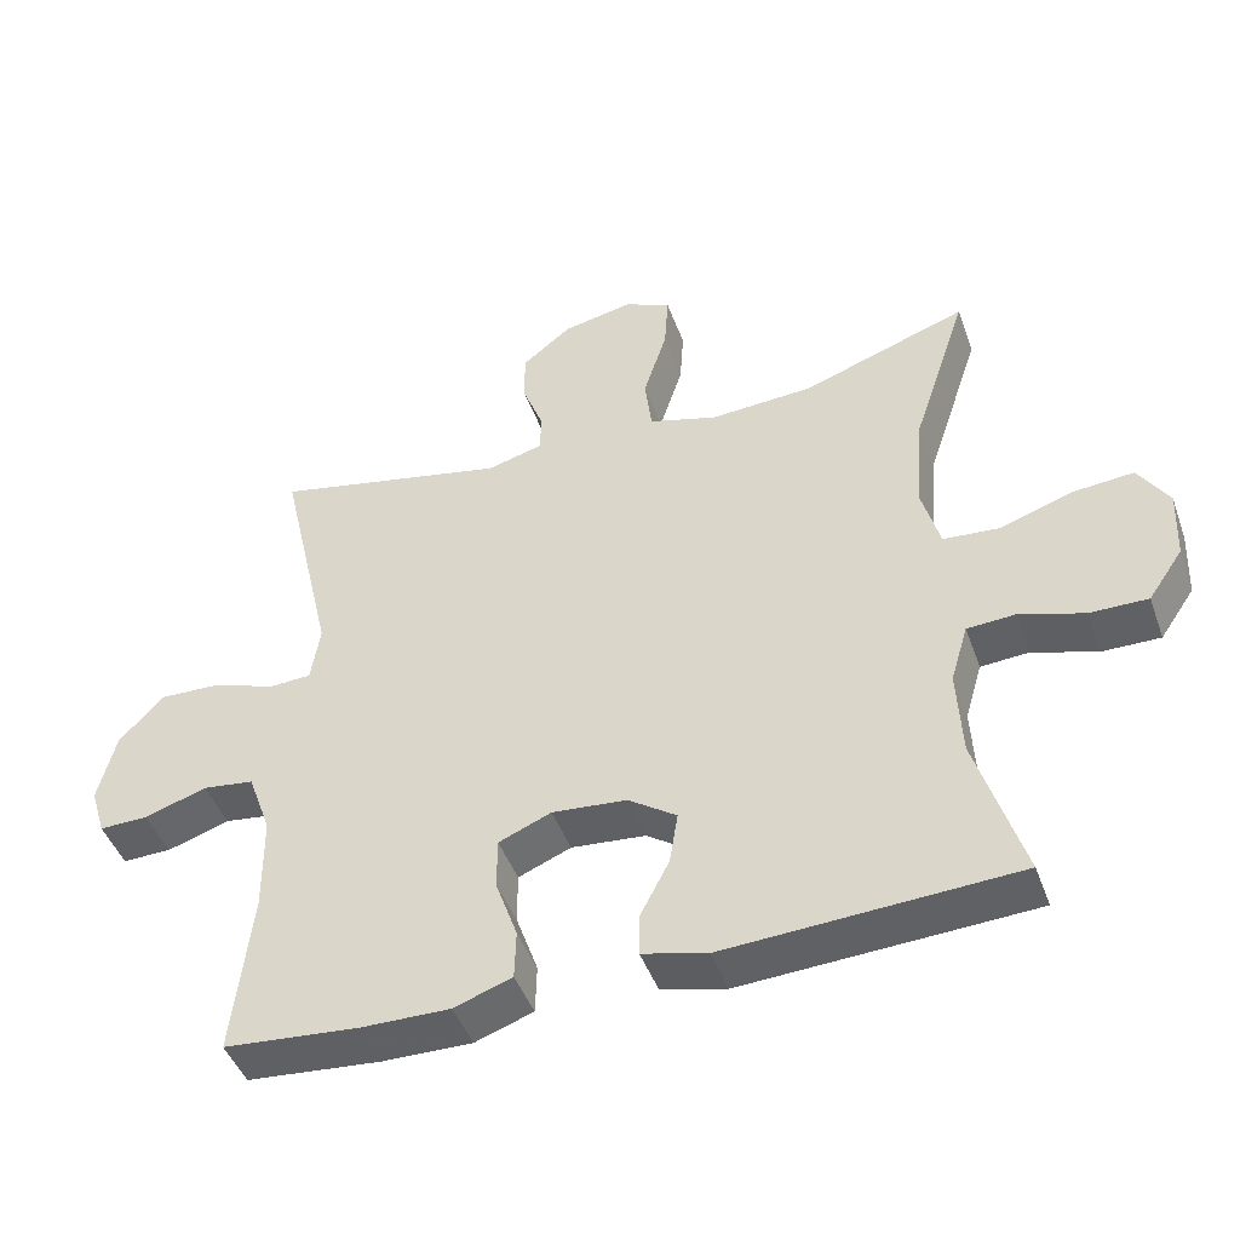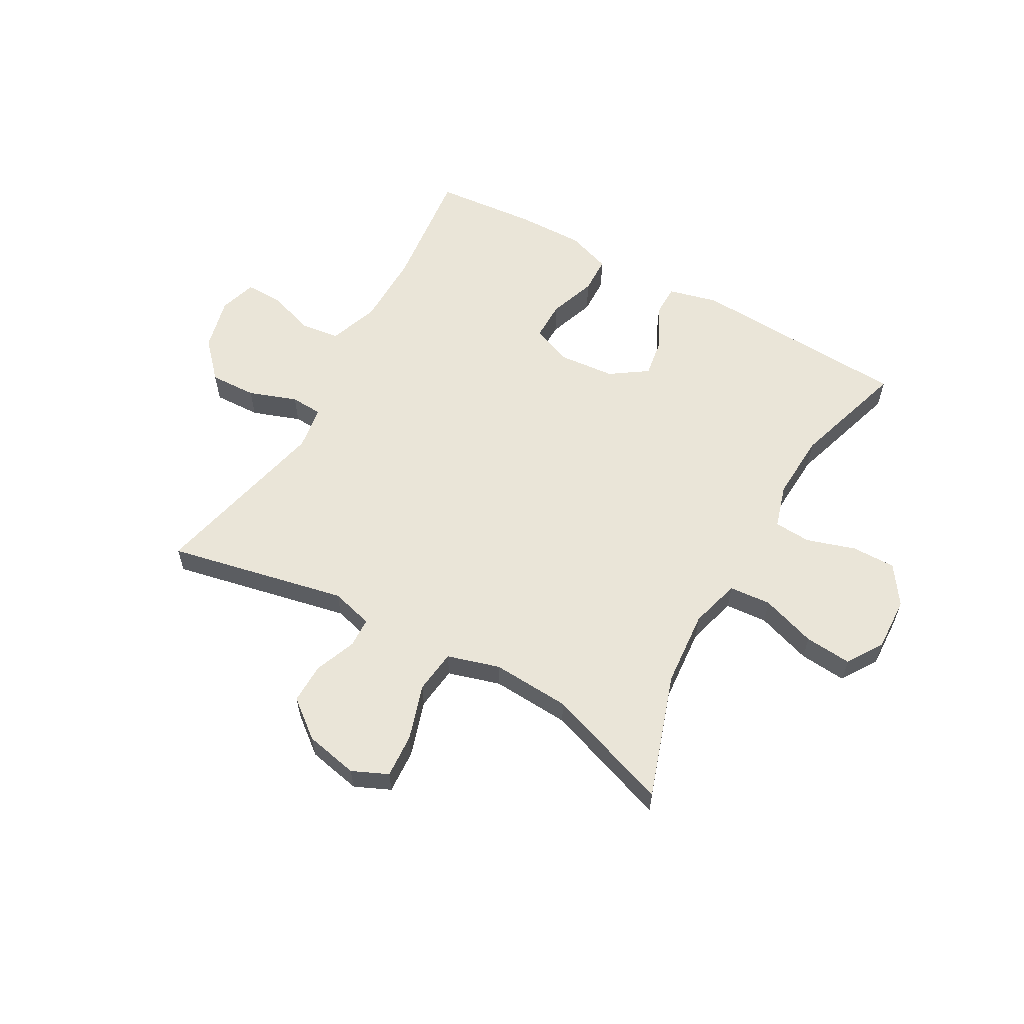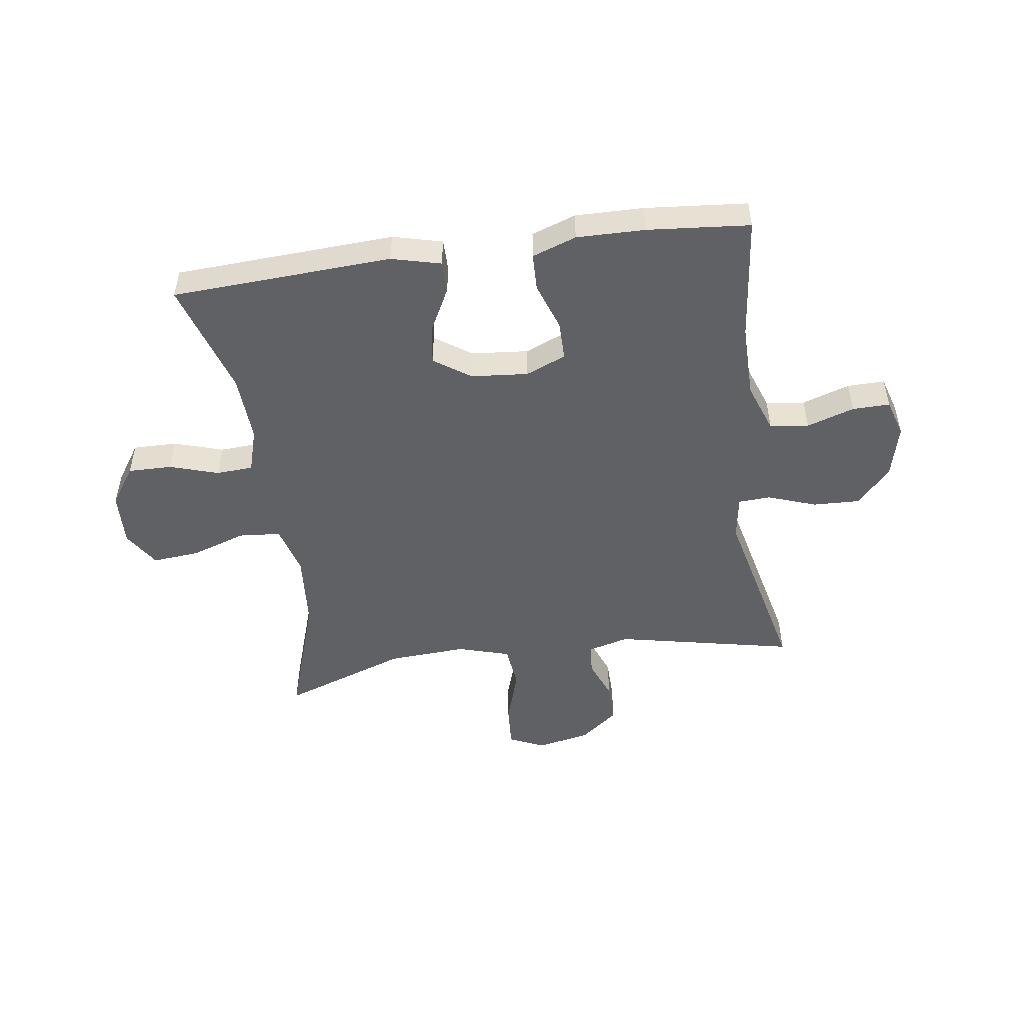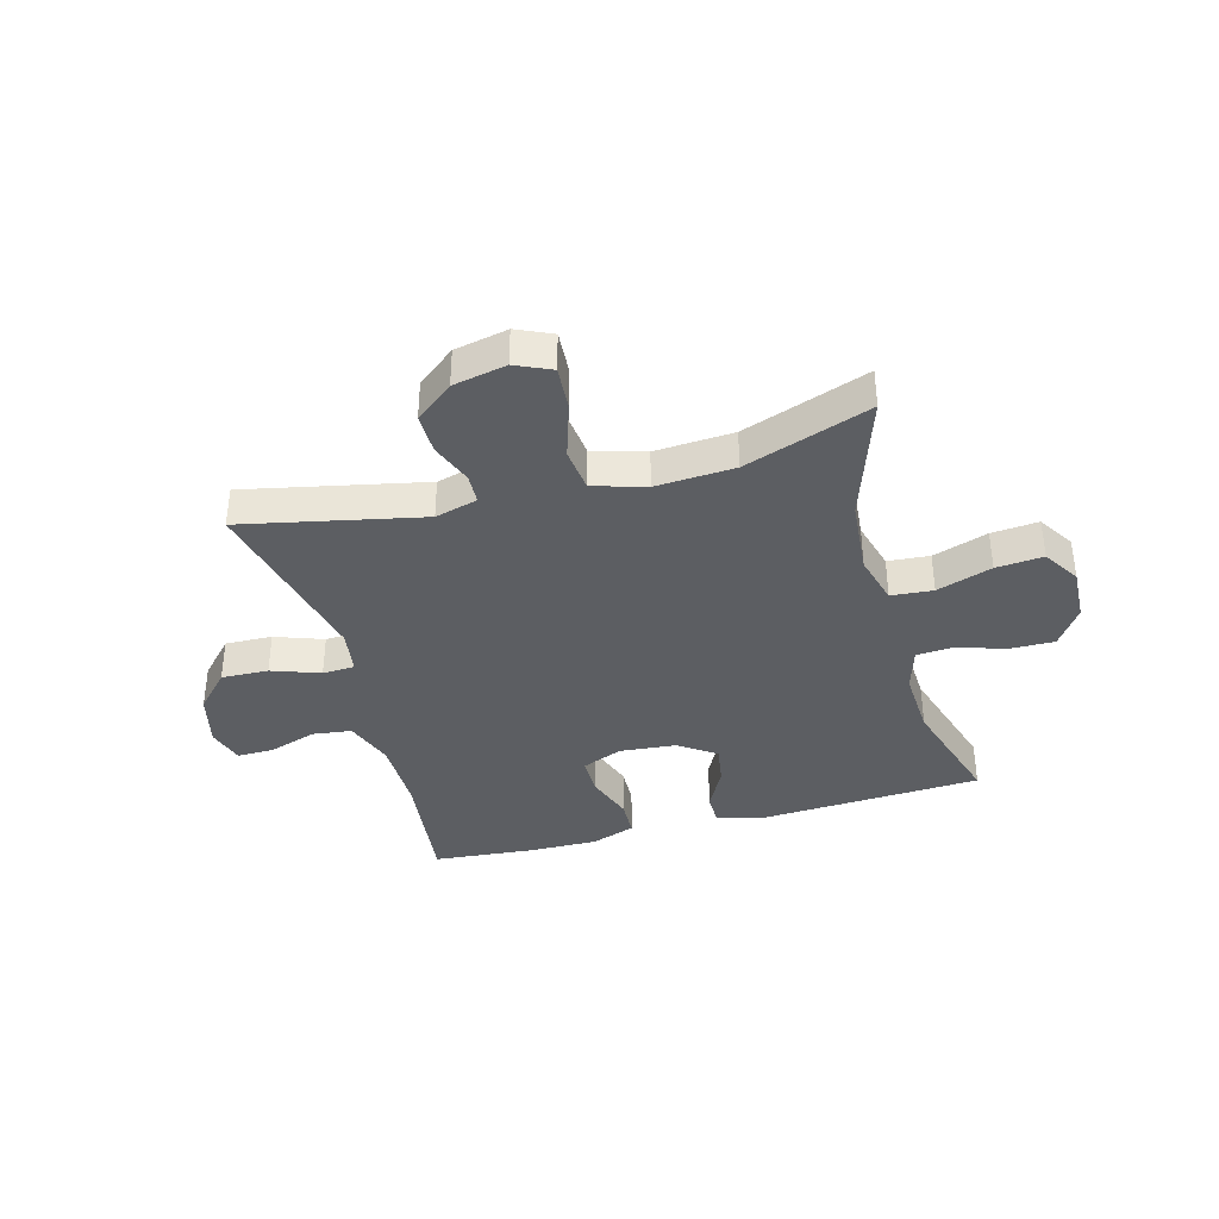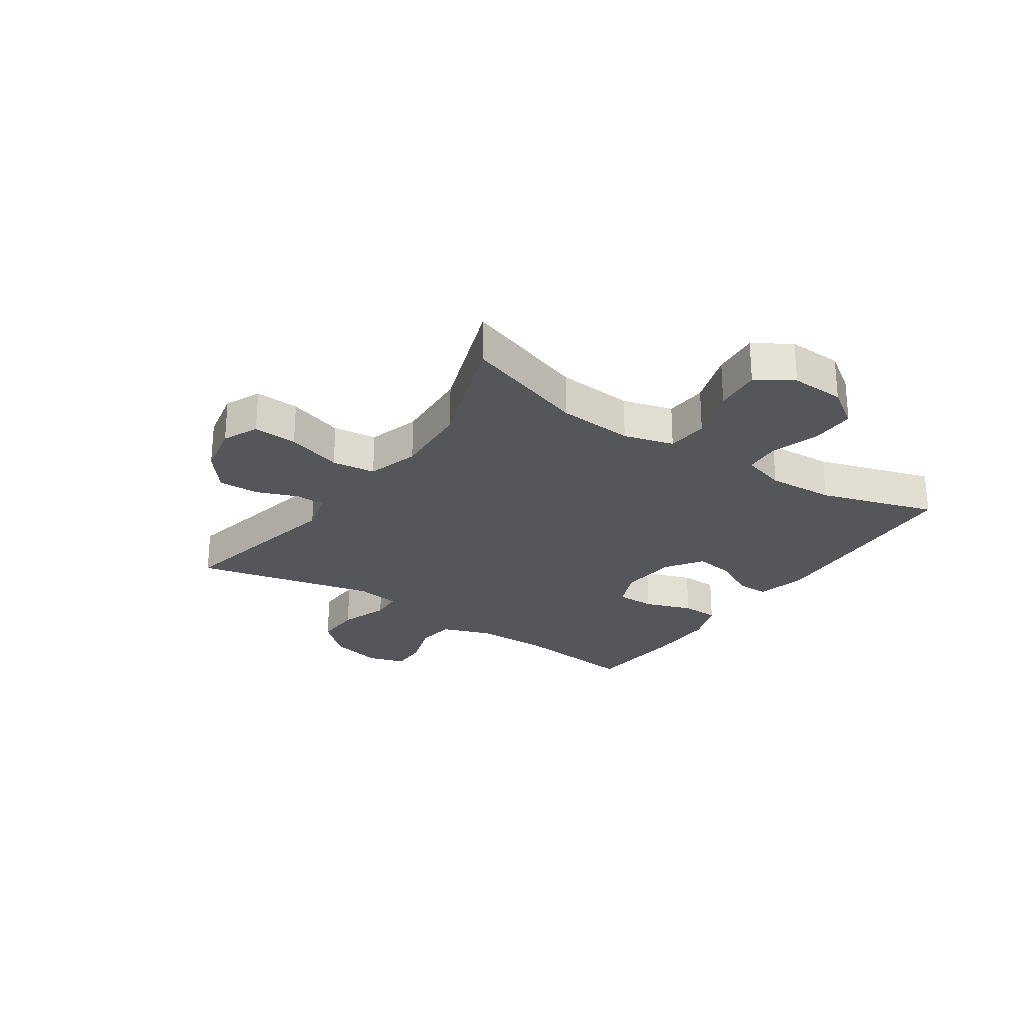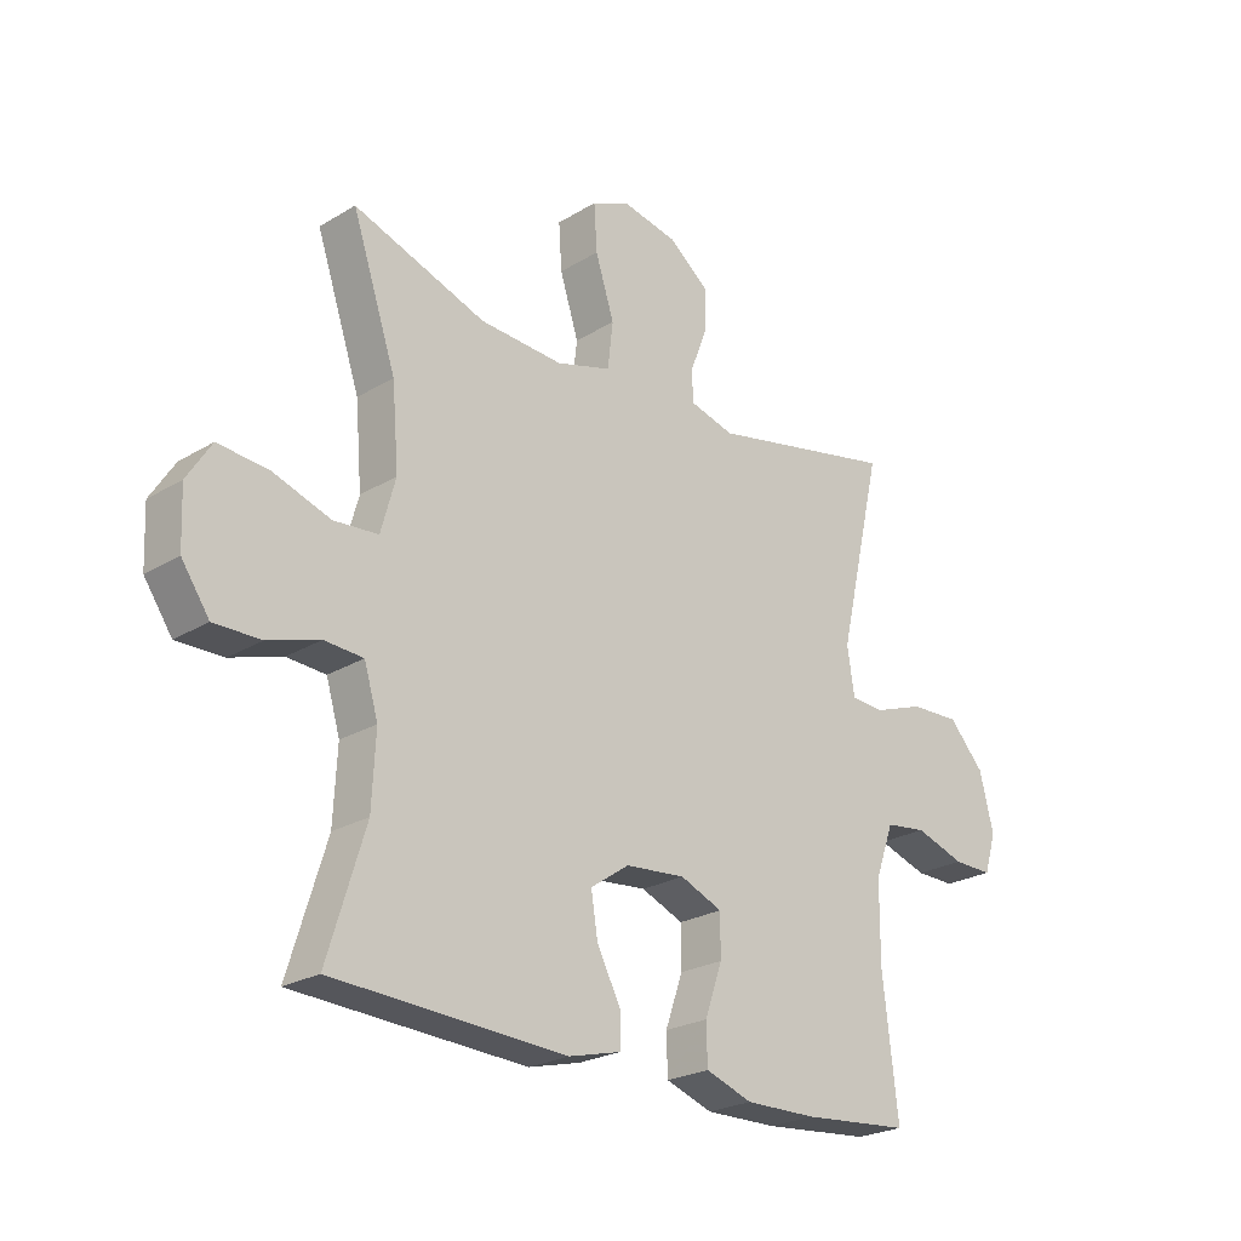
<metadata>
{"format":"obj","ext":"obj","renderer":"f3d","projection":"perspective","resolution":1024,"background":"white","views":[{"elev":-45.5,"azim":19.4,"up":"+Z"},{"elev":59.1,"azim":29.4,"up":"+Y"},{"elev":-49.7,"azim":-171.9,"up":"+Y"},{"elev":-37.7,"azim":15.3,"up":"+Y"},{"elev":-25.7,"azim":55.9,"up":"+Y"},{"elev":-24.0,"azim":135.0,"up":"+Z"}]}
</metadata>
<code>
v -0.5 0.07 0.5
v -0.188 0.07 0.434
v -0.114 0.07 0.454
v -0.112 0.07 0.506
v -0.14 0.07 0.578
v -0.141 0.07 0.649
v -0.075 0.07 0.701
v 0.018 0.07 0.72
v 0.08 0.07 0.692
v 0.075 0.07 0.615
v 0.044 0.07 0.518
v 0.053 0.07 0.442
v 0.144 0.07 0.415
v 0.281 0.07 0.423
v 0.5 0.07 0.5
v 0.427 0.07 0.282
v 0.416 0.07 0.149
v 0.44 0.07 0.062
v 0.513 0.07 0.056
v 0.609 0.07 0.088
v 0.691 0.07 0.095
v 0.731 0.07 0.032
v 0.727 0.07 -0.062
v 0.681 0.07 -0.129
v 0.604 0.07 -0.128
v 0.519 0.07 -0.101
v 0.455 0.07 -0.105
v 0.432 0.07 -0.182
v 0.438 0.07 -0.299
v 0.5 0.07 -0.5
v 0.116 0.07 -0.52
v 0.03 0.07 -0.498
v 0.03 0.07 -0.443
v 0.069 0.07 -0.368
v 0.08 0.07 -0.299
v 0.016 0.07 -0.255
v -0.083 0.07 -0.246
v -0.153 0.07 -0.275
v -0.153 0.07 -0.343
v -0.124 0.07 -0.426
v -0.126 0.07 -0.491
v -0.203 0.07 -0.518
v -0.322 0.07 -0.516
v -0.5 0.07 -0.5
v -0.475 0.07 -0.282
v -0.476 0.07 -0.153
v -0.507 0.07 -0.067
v -0.575 0.07 -0.058
v -0.658 0.07 -0.085
v -0.723 0.07 -0.086
v -0.743 0.07 -0.021
v -0.72 0.07 0.072
v -0.661 0.07 0.136
v -0.579 0.07 0.133
v -0.495 0.07 0.103
v -0.439 0.07 0.106
v -0.427 0.07 0.183
v -0.5 0 0.5
v -0.188 0 0.434
v -0.114 0 0.454
v -0.112 0 0.506
v -0.14 0 0.578
v -0.141 0 0.649
v -0.075 0 0.701
v 0.018 0 0.72
v 0.08 0 0.692
v 0.075 0 0.615
v 0.044 0 0.518
v 0.053 0 0.442
v 0.144 0 0.415
v 0.281 0 0.423
v 0.5 0 0.5
v 0.427 0 0.282
v 0.416 0 0.149
v 0.44 0 0.062
v 0.513 0 0.056
v 0.609 0 0.088
v 0.691 0 0.095
v 0.731 0 0.032
v 0.727 0 -0.062
v 0.681 0 -0.129
v 0.604 0 -0.128
v 0.519 0 -0.101
v 0.455 0 -0.105
v 0.432 0 -0.182
v 0.438 0 -0.299
v 0.5 0 -0.5
v 0.116 0 -0.52
v 0.03 0 -0.498
v 0.03 0 -0.443
v 0.069 0 -0.368
v 0.08 0 -0.299
v 0.016 0 -0.255
v -0.083 0 -0.246
v -0.153 0 -0.275
v -0.153 0 -0.343
v -0.124 0 -0.426
v -0.126 0 -0.491
v -0.203 0 -0.518
v -0.322 0 -0.516
v -0.5 0 -0.5
v -0.475 0 -0.282
v -0.476 0 -0.153
v -0.507 0 -0.067
v -0.575 0 -0.058
v -0.658 0 -0.085
v -0.723 0 -0.086
v -0.743 0 -0.021
v -0.72 0 0.072
v -0.661 0 0.136
v -0.579 0 0.133
v -0.495 0 0.103
v -0.439 0 0.106
v -0.427 0 0.183
f 53 54 55
f 52 53 55
f 51 52 55
f 50 51 55
f 49 50 55
f 48 49 55
f 47 48 55 56
f 46 47 56
f 45 46 56 57
f 43 44 45
f 42 43 45
f 41 42 45
f 40 41 45
f 39 40 45
f 38 39 45 57
f 32 33 34
f 31 32 34
f 30 31 34
f 29 30 34
f 28 29 34 35
f 27 28 35 36
f 24 25 26
f 23 24 26
f 22 23 26
f 21 22 26
f 20 21 26
f 19 20 26
f 18 19 26 27
f 27 36 37
f 18 27 37
f 17 18 37
f 14 15 16
f 37 38 57
f 17 37 57
f 16 17 57
f 14 16 57
f 13 14 57
f 9 10 11
f 8 9 11
f 7 8 11
f 6 7 11
f 5 6 11
f 4 5 11
f 57 1 2
f 57 2 3
f 13 57 3
f 12 13 3
f 3 4 11 12
f 112 111 110
f 112 110 109
f 112 109 108
f 112 108 107
f 112 107 106
f 112 106 105
f 113 112 105 104
f 113 104 103
f 114 113 103 102
f 102 101 100
f 102 100 99
f 102 99 98
f 102 98 97
f 102 97 96
f 114 102 96 95
f 91 90 89
f 91 89 88
f 91 88 87
f 91 87 86
f 92 91 86 85
f 93 92 85 84
f 83 82 81
f 83 81 80
f 83 80 79
f 83 79 78
f 83 78 77
f 83 77 76
f 84 83 76 75
f 94 93 84
f 94 84 75
f 94 75 74
f 73 72 71
f 114 95 94
f 114 94 74
f 114 74 73
f 114 73 71
f 114 71 70
f 68 67 66
f 68 66 65
f 68 65 64
f 68 64 63
f 68 63 62
f 68 62 61
f 59 58 114
f 60 59 114
f 60 114 70
f 60 70 69
f 69 68 61 60
f 1 58 59 2
f 2 59 60 3
f 3 60 61 4
f 4 61 62 5
f 5 62 63 6
f 6 63 64 7
f 7 64 65 8
f 8 65 66 9
f 9 66 67 10
f 10 67 68 11
f 11 68 69 12
f 12 69 70 13
f 13 70 71 14
f 14 71 72 15
f 15 72 73 16
f 16 73 74 17
f 17 74 75 18
f 18 75 76 19
f 19 76 77 20
f 20 77 78 21
f 21 78 79 22
f 22 79 80 23
f 23 80 81 24
f 24 81 82 25
f 25 82 83 26
f 26 83 84 27
f 27 84 85 28
f 28 85 86 29
f 29 86 87 30
f 30 87 88 31
f 31 88 89 32
f 32 89 90 33
f 33 90 91 34
f 34 91 92 35
f 35 92 93 36
f 36 93 94 37
f 37 94 95 38
f 38 95 96 39
f 39 96 97 40
f 40 97 98 41
f 41 98 99 42
f 42 99 100 43
f 43 100 101 44
f 44 101 102 45
f 45 102 103 46
f 46 103 104 47
f 47 104 105 48
f 48 105 106 49
f 49 106 107 50
f 50 107 108 51
f 51 108 109 52
f 52 109 110 53
f 53 110 111 54
f 54 111 112 55
f 55 112 113 56
f 56 113 114 57
f 57 114 58 1

</code>
